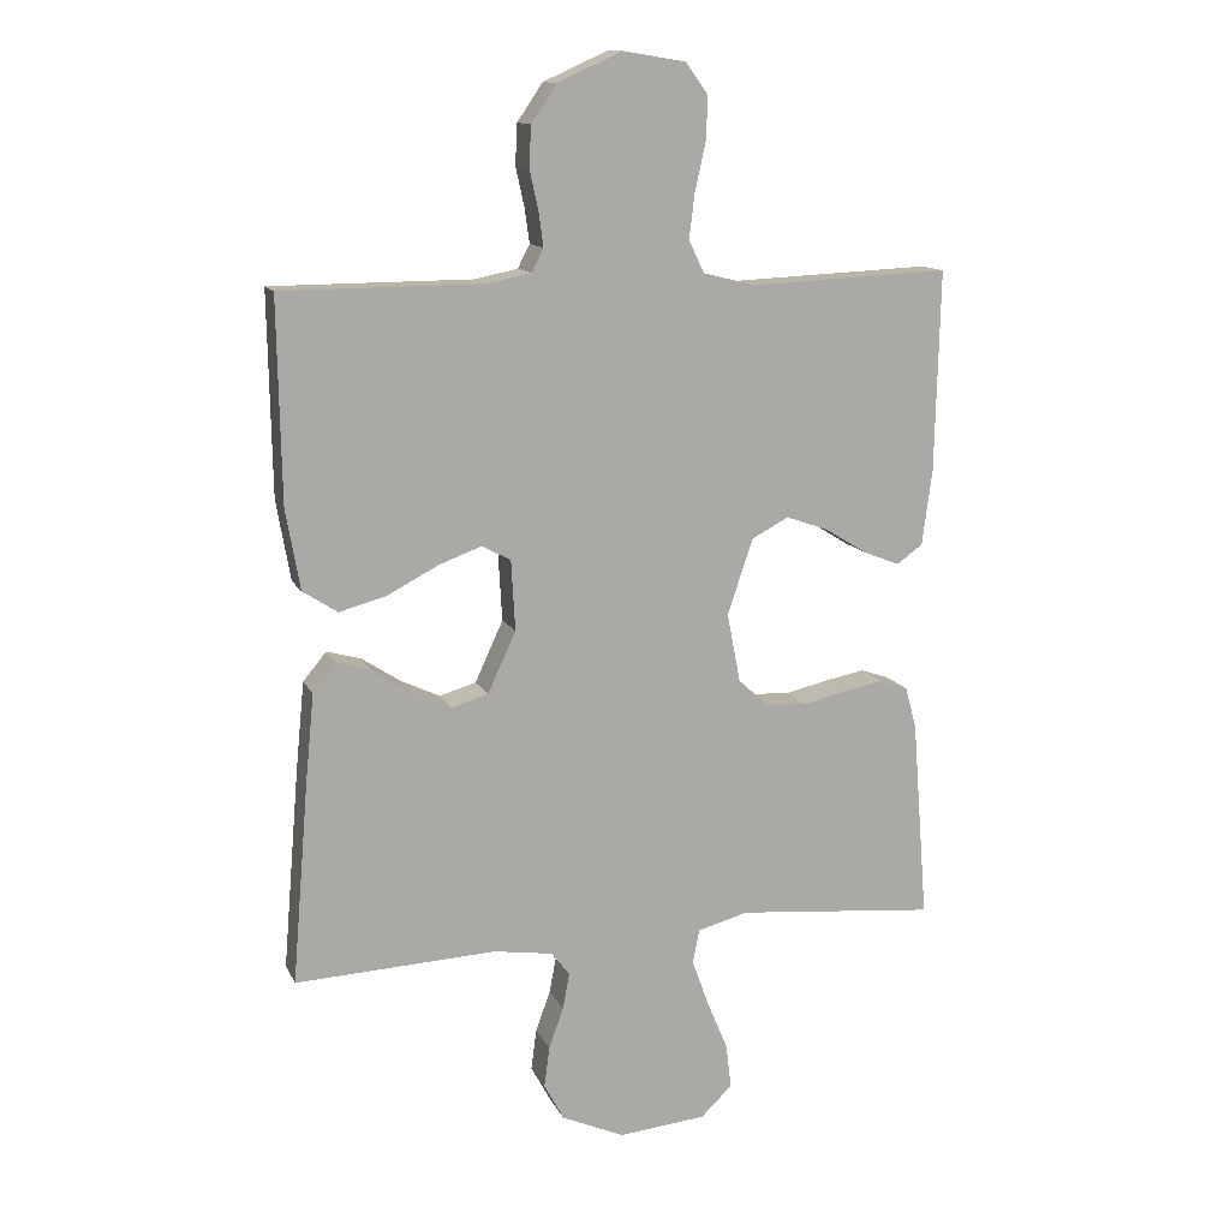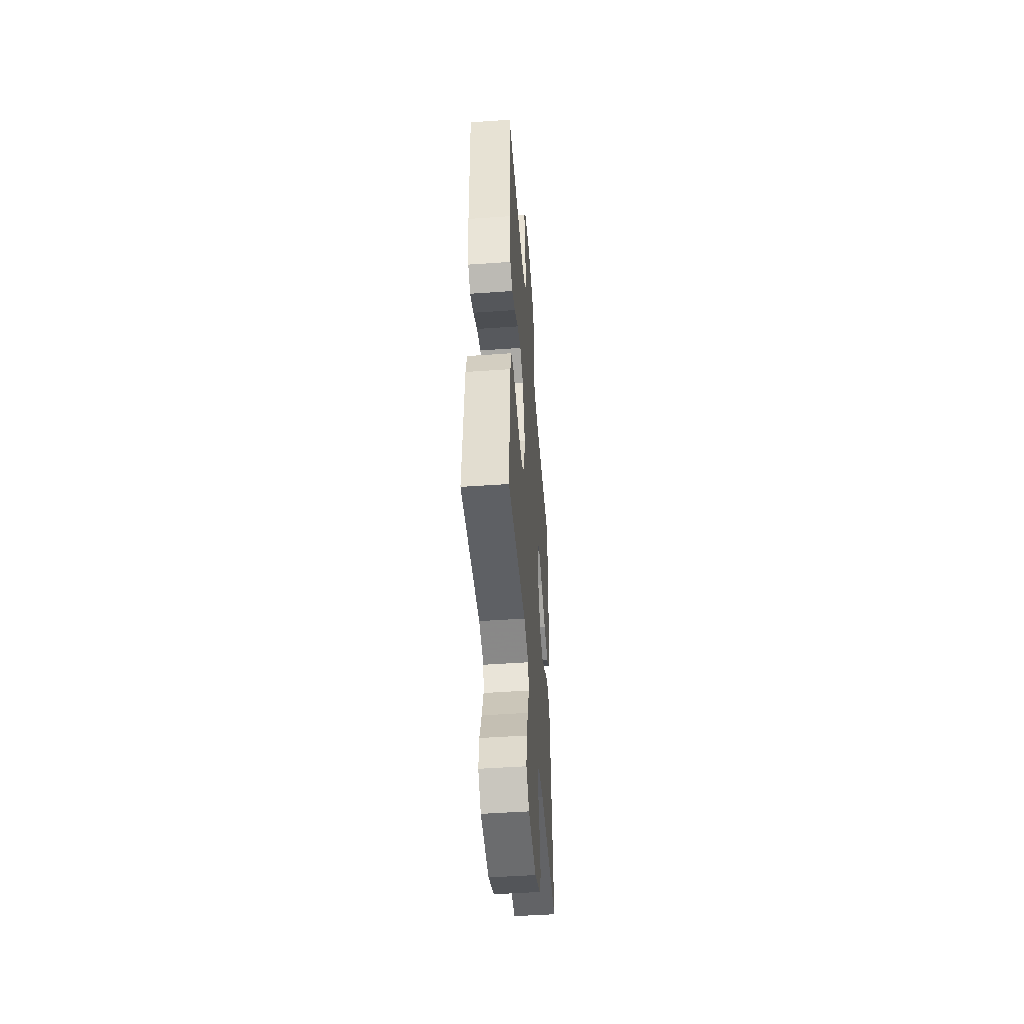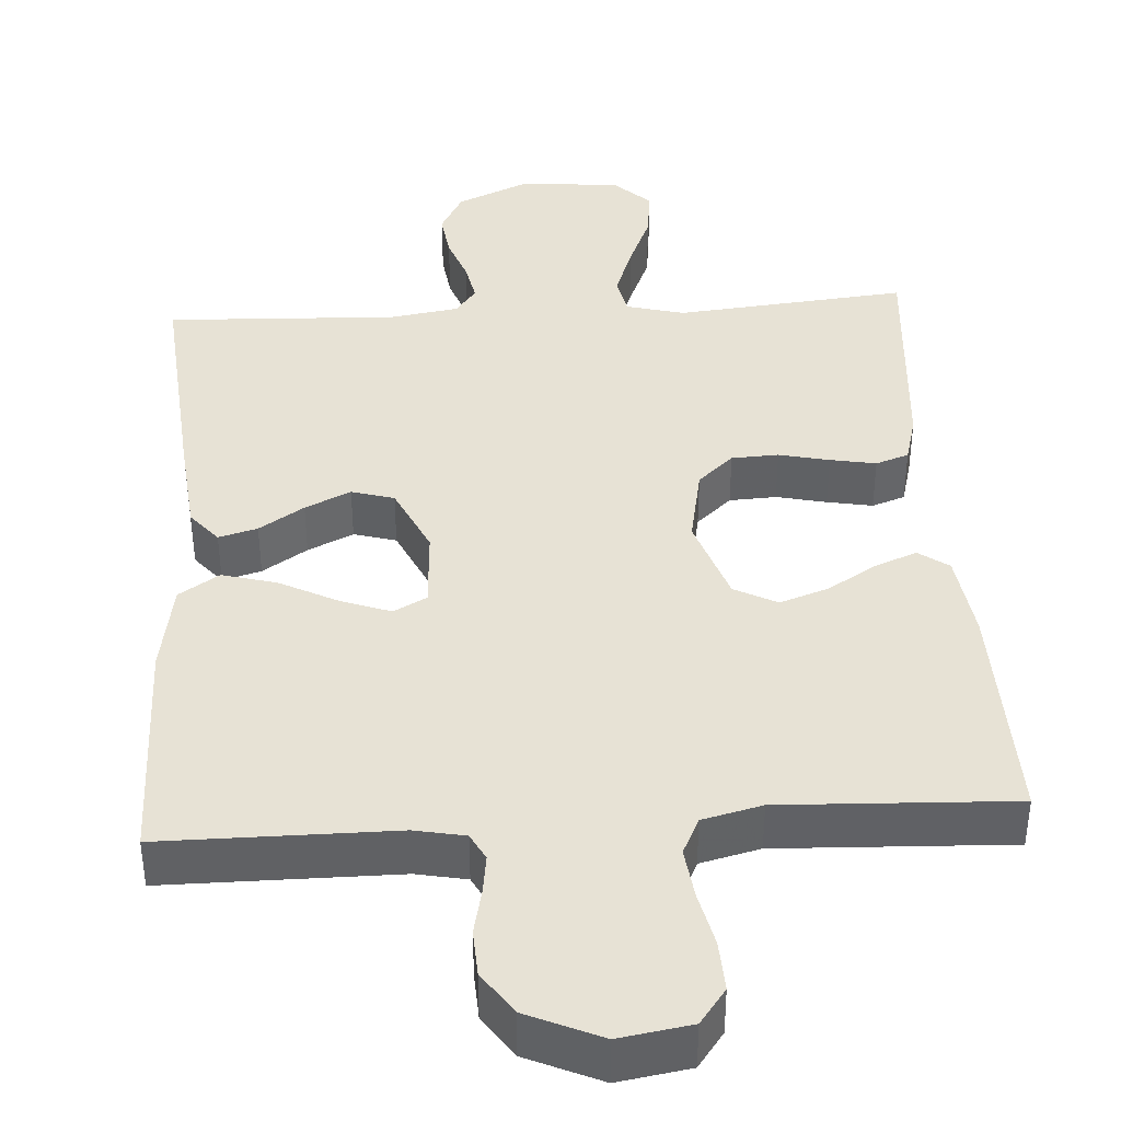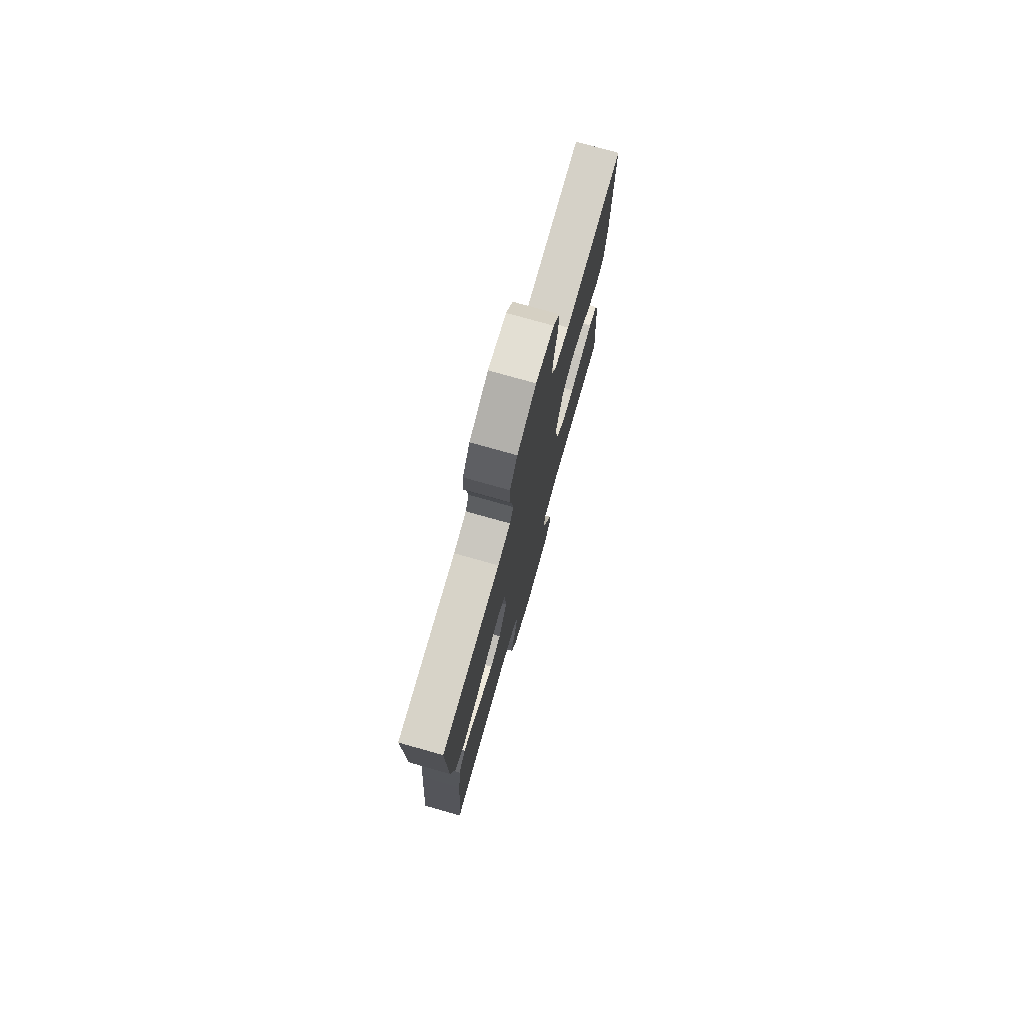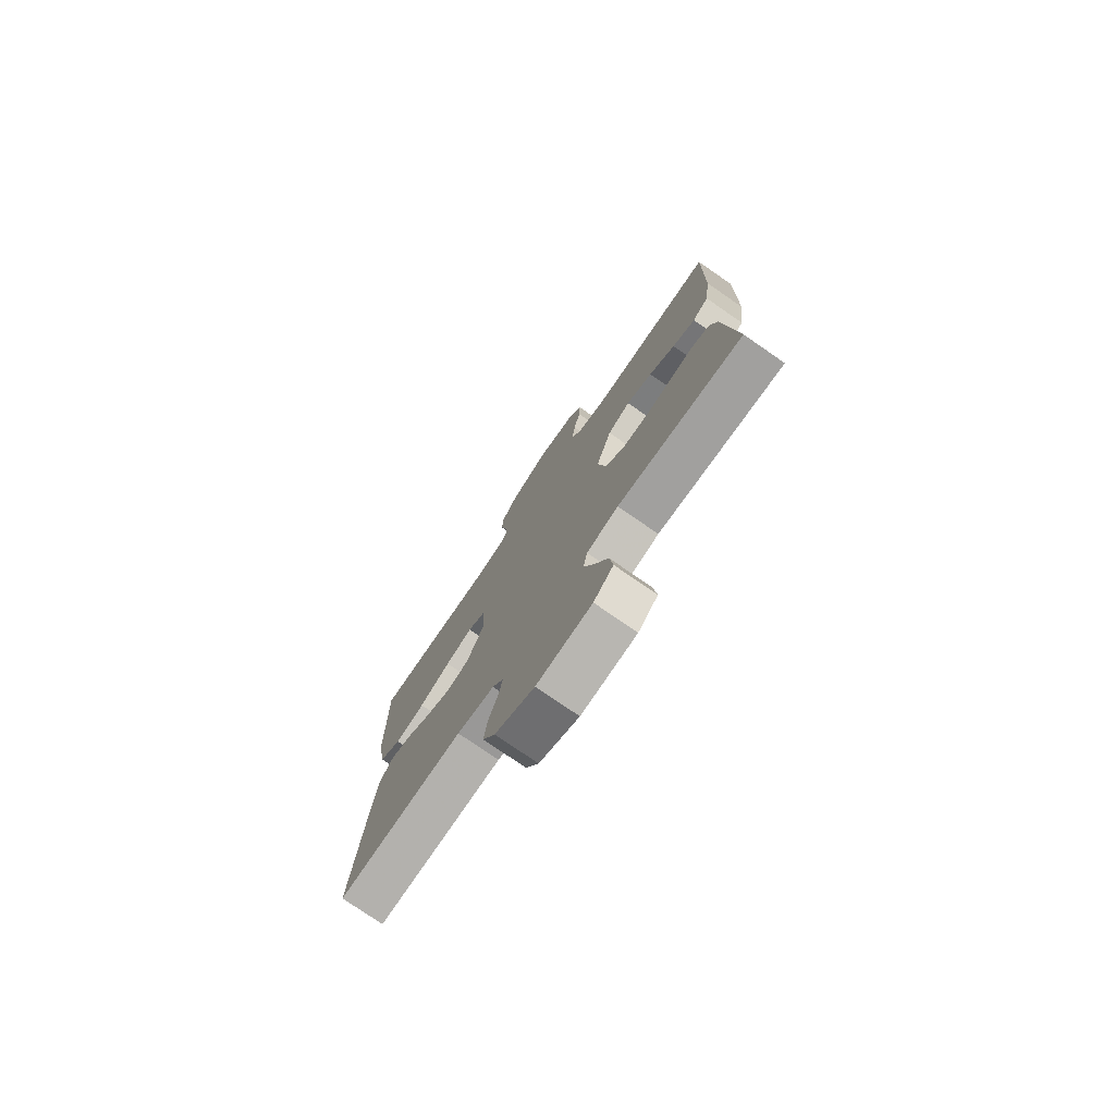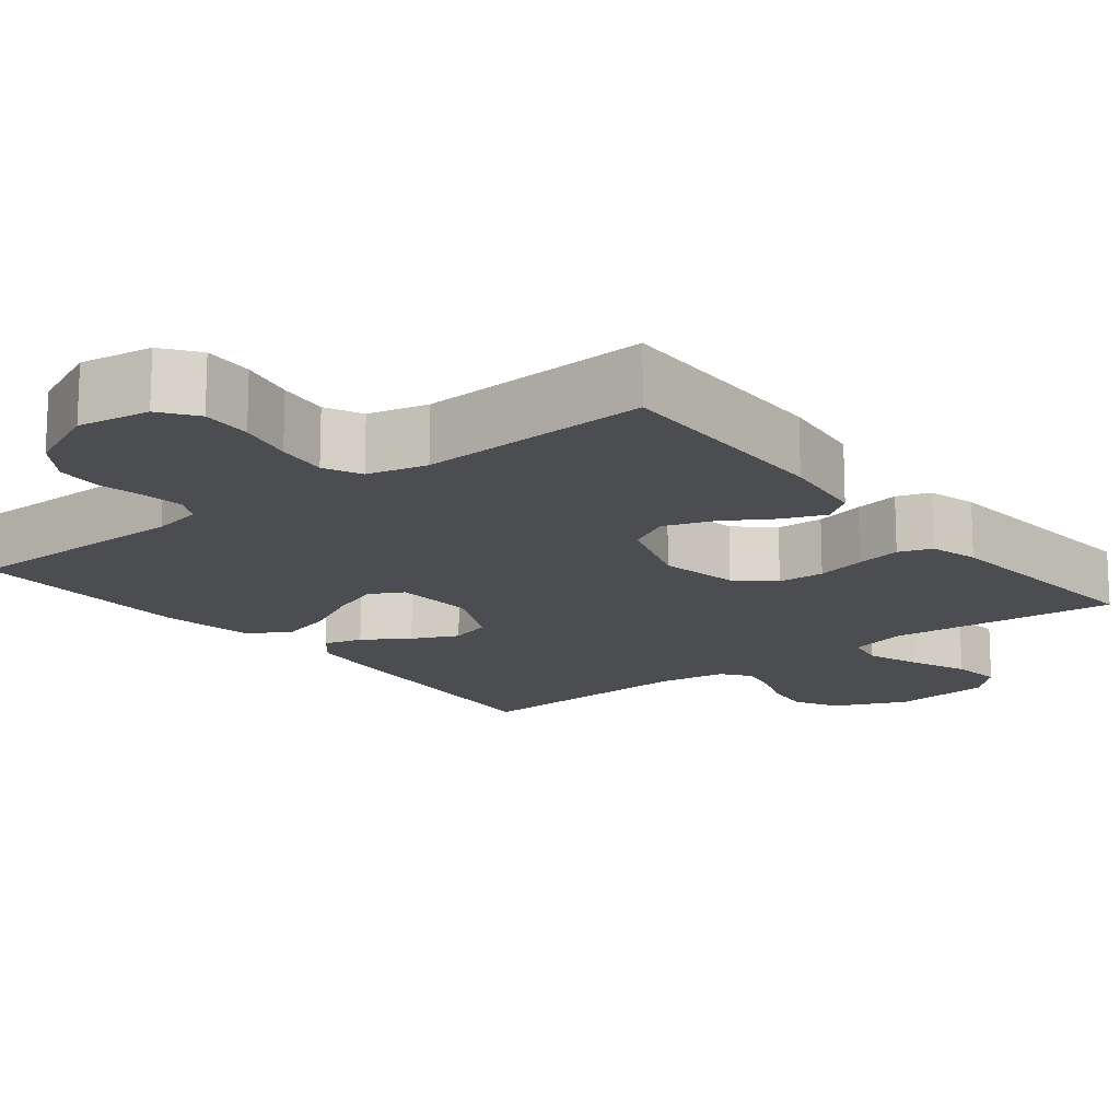
<metadata>
{"format":"obj","ext":"obj","renderer":"f3d","projection":"perspective","resolution":1024,"background":"white","views":[{"elev":13.0,"azim":-18.2,"up":"+Z"},{"elev":-48.4,"azim":94.5,"up":"+Z"},{"elev":40.1,"azim":-3.7,"up":"+Y"},{"elev":76.6,"azim":-74.2,"up":"+Z"},{"elev":-76.9,"azim":55.4,"up":"+Z"},{"elev":-15.8,"azim":38.3,"up":"+Y"}]}
</metadata>
<code>
v 0.5 0.07 0.5
v 0.493 0.07 0.2
v 0.478 0.07 0.087
v 0.439 0.07 0.059
v 0.384 0.07 0.081
v 0.321 0.07 0.12
v 0.258 0.07 0.142
v 0.203 0.07 0.113
v 0.165 0.07 0
v 0.185 0.07 -0.103
v 0.231 0.07 -0.145
v 0.292 0.07 -0.148
v 0.357 0.07 -0.133
v 0.416 0.07 -0.122
v 0.459 0.07 -0.137
v 0.476 0.07 -0.2
v 0.5 0.07 -0.5
v 0.2 0.07 -0.471
v 0.124 0.07 -0.491
v 0.114 0.07 -0.542
v 0.139 0.07 -0.612
v 0.17 0.07 -0.686
v 0.178 0.07 -0.753
v 0.131 0.07 -0.798
v 0 0.07 -0.81
v -0.094 0.07 -0.768
v -0.124 0.07 -0.712
v -0.116 0.07 -0.651
v -0.094 0.07 -0.59
v -0.084 0.07 -0.537
v -0.111 0.07 -0.501
v -0.2 0.07 -0.487
v -0.5 0.07 -0.5
v -0.475 0.07 -0.2
v -0.462 0.07 -0.069
v -0.427 0.07 -0.027
v -0.377 0.07 -0.041
v -0.319 0.07 -0.079
v -0.26 0.07 -0.107
v -0.205 0.07 -0.091
v -0.163 0.07 0
v -0.169 0.07 0.105
v -0.212 0.07 0.128
v -0.277 0.07 0.104
v -0.352 0.07 0.065
v -0.422 0.07 0.046
v -0.474 0.07 0.08
v -0.495 0.07 0.2
v -0.5 0.07 0.5
v -0.2 0.07 0.501
v -0.135 0.07 0.514
v -0.117 0.07 0.549
v -0.124 0.07 0.6
v -0.137 0.07 0.659
v -0.134 0.07 0.719
v -0.096 0.07 0.775
v 0 0.07 0.818
v 0.093 0.07 0.803
v 0.127 0.07 0.757
v 0.124 0.07 0.692
v 0.108 0.07 0.62
v 0.1 0.07 0.554
v 0.123 0.07 0.506
v 0.2 0.07 0.487
v 0.5 0 0.5
v 0.493 0 0.2
v 0.478 0 0.087
v 0.439 0 0.059
v 0.384 0 0.081
v 0.321 0 0.12
v 0.258 0 0.142
v 0.203 0 0.113
v 0.165 0 0
v 0.185 0 -0.103
v 0.231 0 -0.145
v 0.292 0 -0.148
v 0.357 0 -0.133
v 0.416 0 -0.122
v 0.459 0 -0.137
v 0.476 0 -0.2
v 0.5 0 -0.5
v 0.2 0 -0.471
v 0.124 0 -0.491
v 0.114 0 -0.542
v 0.139 0 -0.612
v 0.17 0 -0.686
v 0.178 0 -0.753
v 0.131 0 -0.798
v 0 0 -0.81
v -0.094 0 -0.768
v -0.124 0 -0.712
v -0.116 0 -0.651
v -0.094 0 -0.59
v -0.084 0 -0.537
v -0.111 0 -0.501
v -0.2 0 -0.487
v -0.5 0 -0.5
v -0.475 0 -0.2
v -0.462 0 -0.069
v -0.427 0 -0.027
v -0.377 0 -0.041
v -0.319 0 -0.079
v -0.26 0 -0.107
v -0.205 0 -0.091
v -0.163 0 0
v -0.169 0 0.105
v -0.212 0 0.128
v -0.277 0 0.104
v -0.352 0 0.065
v -0.422 0 0.046
v -0.474 0 0.08
v -0.495 0 0.2
v -0.5 0 0.5
v -0.2 0 0.501
v -0.135 0 0.514
v -0.117 0 0.549
v -0.124 0 0.6
v -0.137 0 0.659
v -0.134 0 0.719
v -0.096 0 0.775
v 0 0 0.818
v 0.093 0 0.803
v 0.127 0 0.757
v 0.124 0 0.692
v 0.108 0 0.62
v 0.1 0 0.554
v 0.123 0 0.506
v 0.2 0 0.487
f 59 60 61
f 58 59 61
f 57 58 61
f 56 57 61
f 55 56 61
f 54 55 61
f 53 54 61
f 52 53 61 62
f 51 52 62 63
f 48 49 50
f 47 48 50
f 46 47 50
f 45 46 50
f 44 45 50
f 51 63 64
f 50 51 64
f 44 50 64
f 43 44 64
f 36 37 38
f 35 36 38
f 34 35 38
f 33 34 38
f 32 33 38
f 31 32 38 39
f 30 31 39 40
f 27 28 29
f 26 27 29
f 25 26 29
f 24 25 29
f 23 24 29
f 22 23 29
f 21 22 29
f 20 21 29 30
f 30 40 41
f 20 30 41
f 19 20 41
f 16 17 18
f 15 16 18
f 14 15 18
f 13 14 18
f 12 13 18
f 11 12 18 19
f 4 5 6
f 3 4 6
f 2 3 6
f 1 2 6
f 64 1 6
f 64 6 7
f 64 7 8
f 43 64 8
f 42 43 8
f 19 41 42
f 11 19 42
f 10 11 42
f 9 10 42
f 8 9 42
f 125 124 123
f 125 123 122
f 125 122 121
f 125 121 120
f 125 120 119
f 125 119 118
f 125 118 117
f 126 125 117 116
f 127 126 116 115
f 114 113 112
f 114 112 111
f 114 111 110
f 114 110 109
f 114 109 108
f 128 127 115
f 128 115 114
f 128 114 108
f 128 108 107
f 102 101 100
f 102 100 99
f 102 99 98
f 102 98 97
f 102 97 96
f 103 102 96 95
f 104 103 95 94
f 93 92 91
f 93 91 90
f 93 90 89
f 93 89 88
f 93 88 87
f 93 87 86
f 93 86 85
f 94 93 85 84
f 105 104 94
f 105 94 84
f 105 84 83
f 82 81 80
f 82 80 79
f 82 79 78
f 82 78 77
f 82 77 76
f 83 82 76 75
f 70 69 68
f 70 68 67
f 70 67 66
f 70 66 65
f 70 65 128
f 71 70 128
f 72 71 128
f 72 128 107
f 72 107 106
f 106 105 83
f 106 83 75
f 106 75 74
f 106 74 73
f 106 73 72
f 1 65 66 2
f 2 66 67 3
f 3 67 68 4
f 4 68 69 5
f 5 69 70 6
f 6 70 71 7
f 7 71 72 8
f 8 72 73 9
f 9 73 74 10
f 10 74 75 11
f 11 75 76 12
f 12 76 77 13
f 13 77 78 14
f 14 78 79 15
f 15 79 80 16
f 16 80 81 17
f 17 81 82 18
f 18 82 83 19
f 19 83 84 20
f 20 84 85 21
f 21 85 86 22
f 22 86 87 23
f 23 87 88 24
f 24 88 89 25
f 25 89 90 26
f 26 90 91 27
f 27 91 92 28
f 28 92 93 29
f 29 93 94 30
f 30 94 95 31
f 31 95 96 32
f 32 96 97 33
f 33 97 98 34
f 34 98 99 35
f 35 99 100 36
f 36 100 101 37
f 37 101 102 38
f 38 102 103 39
f 39 103 104 40
f 40 104 105 41
f 41 105 106 42
f 42 106 107 43
f 43 107 108 44
f 44 108 109 45
f 45 109 110 46
f 46 110 111 47
f 47 111 112 48
f 48 112 113 49
f 49 113 114 50
f 50 114 115 51
f 51 115 116 52
f 52 116 117 53
f 53 117 118 54
f 54 118 119 55
f 55 119 120 56
f 56 120 121 57
f 57 121 122 58
f 58 122 123 59
f 59 123 124 60
f 60 124 125 61
f 61 125 126 62
f 62 126 127 63
f 63 127 128 64
f 64 128 65 1

</code>
